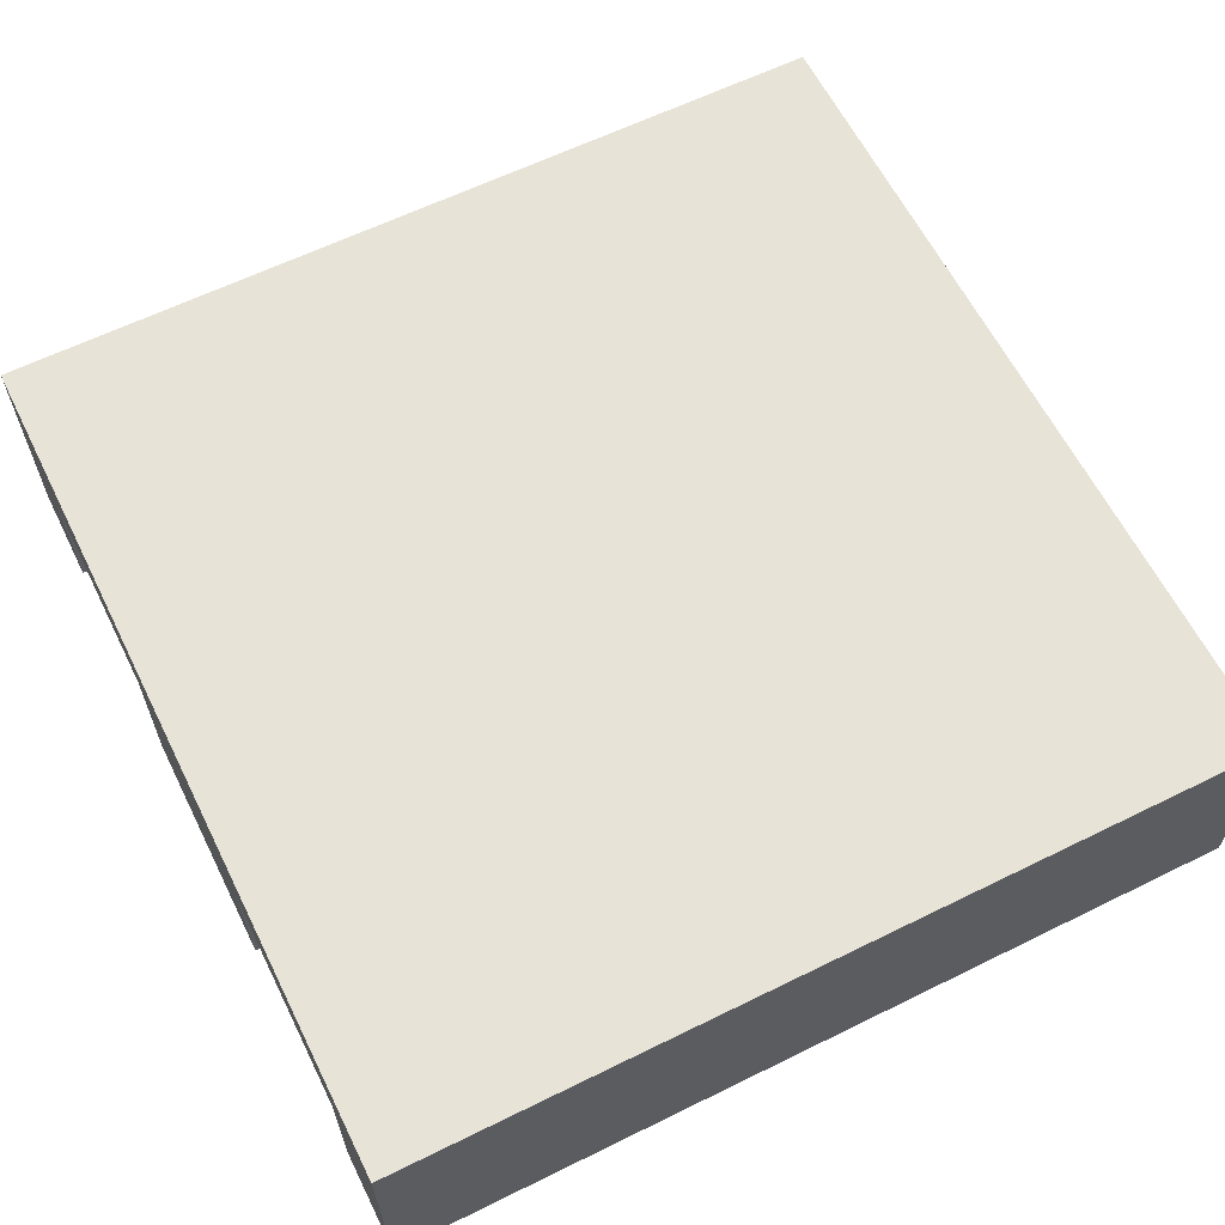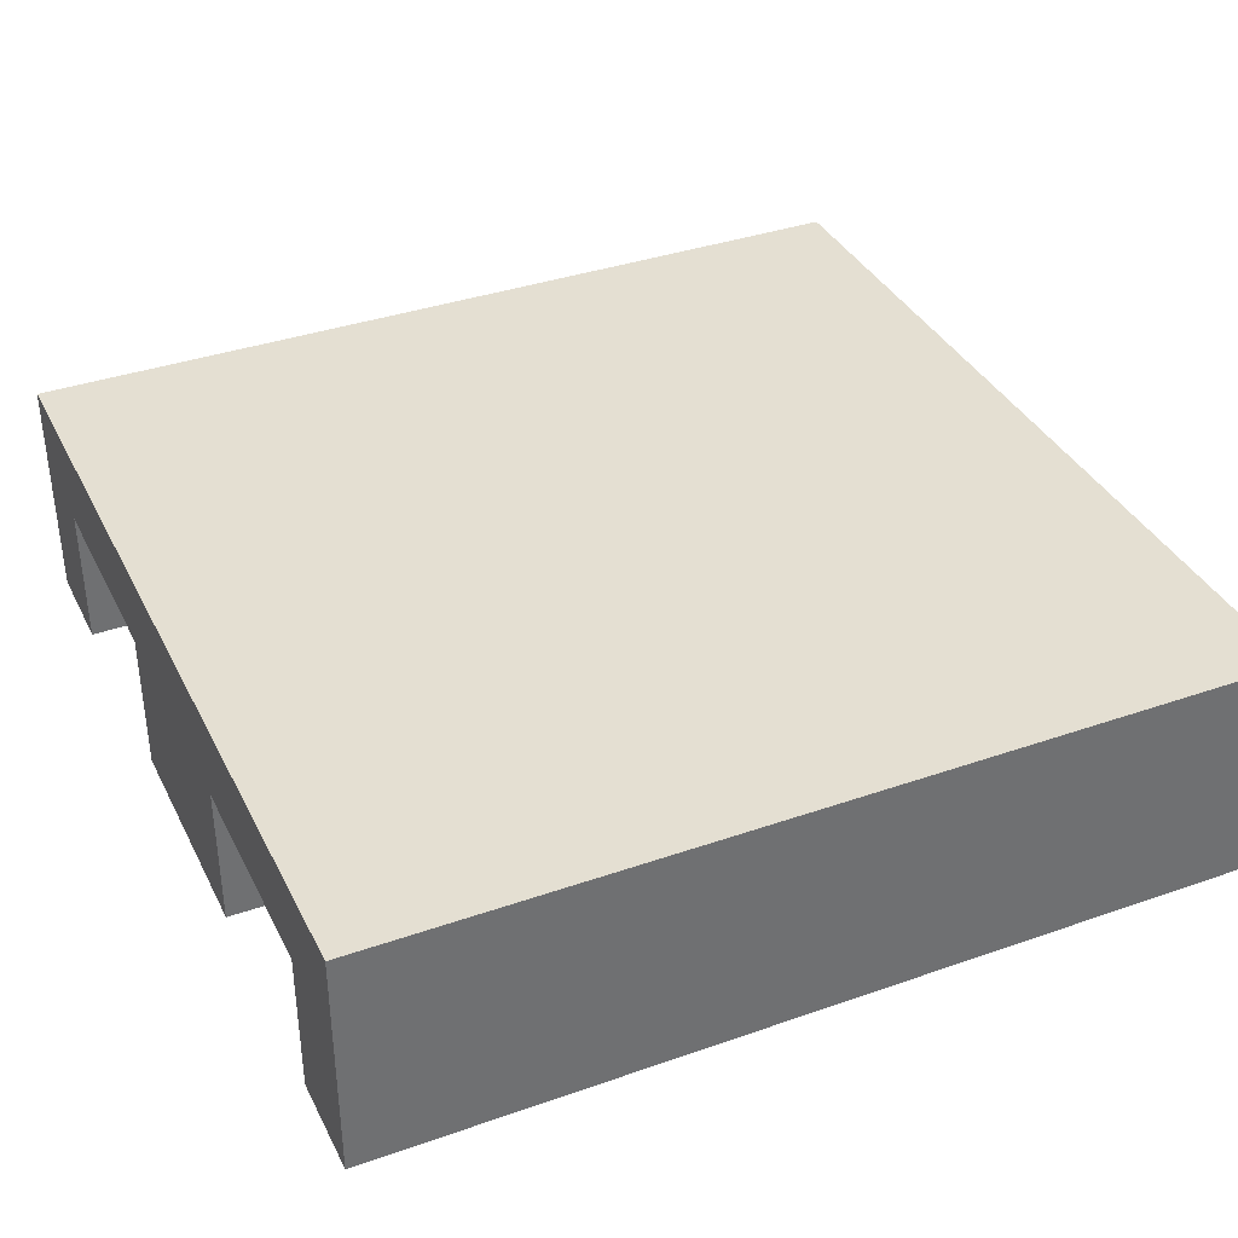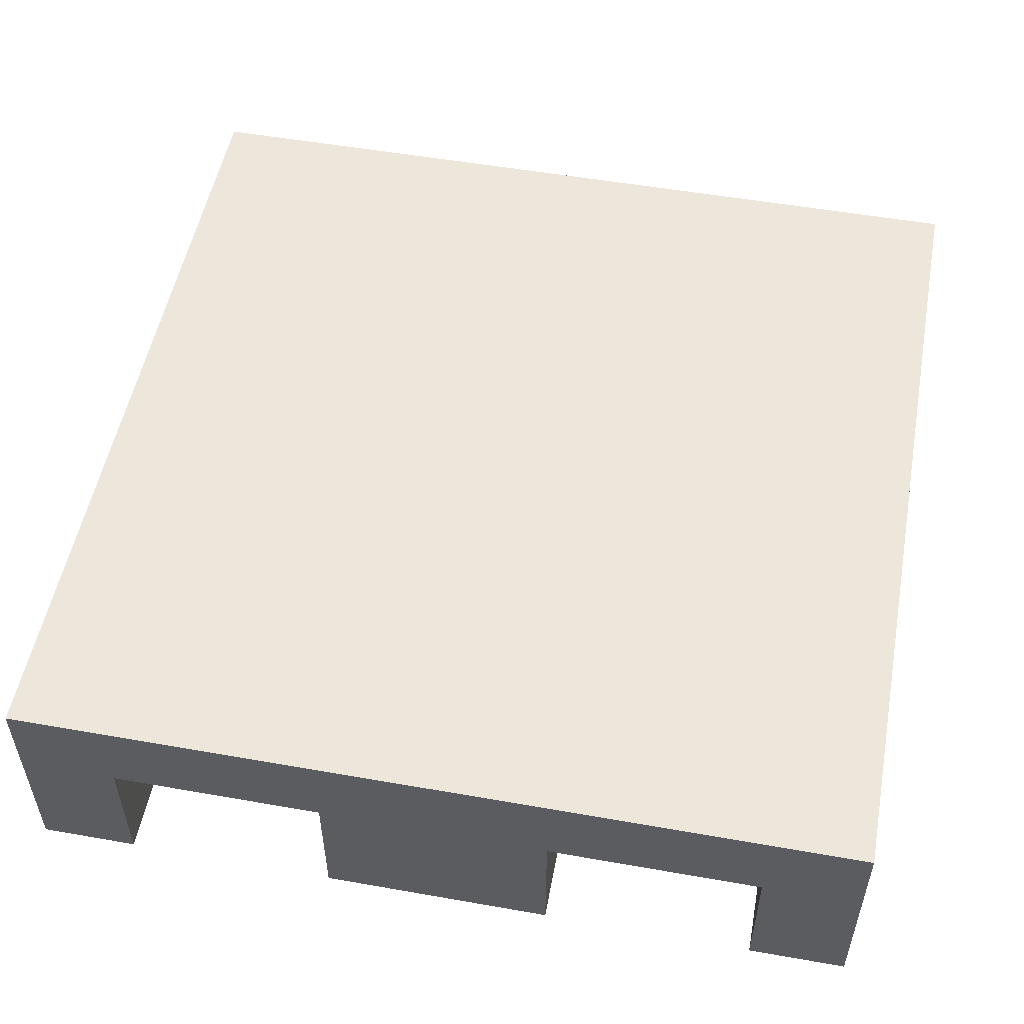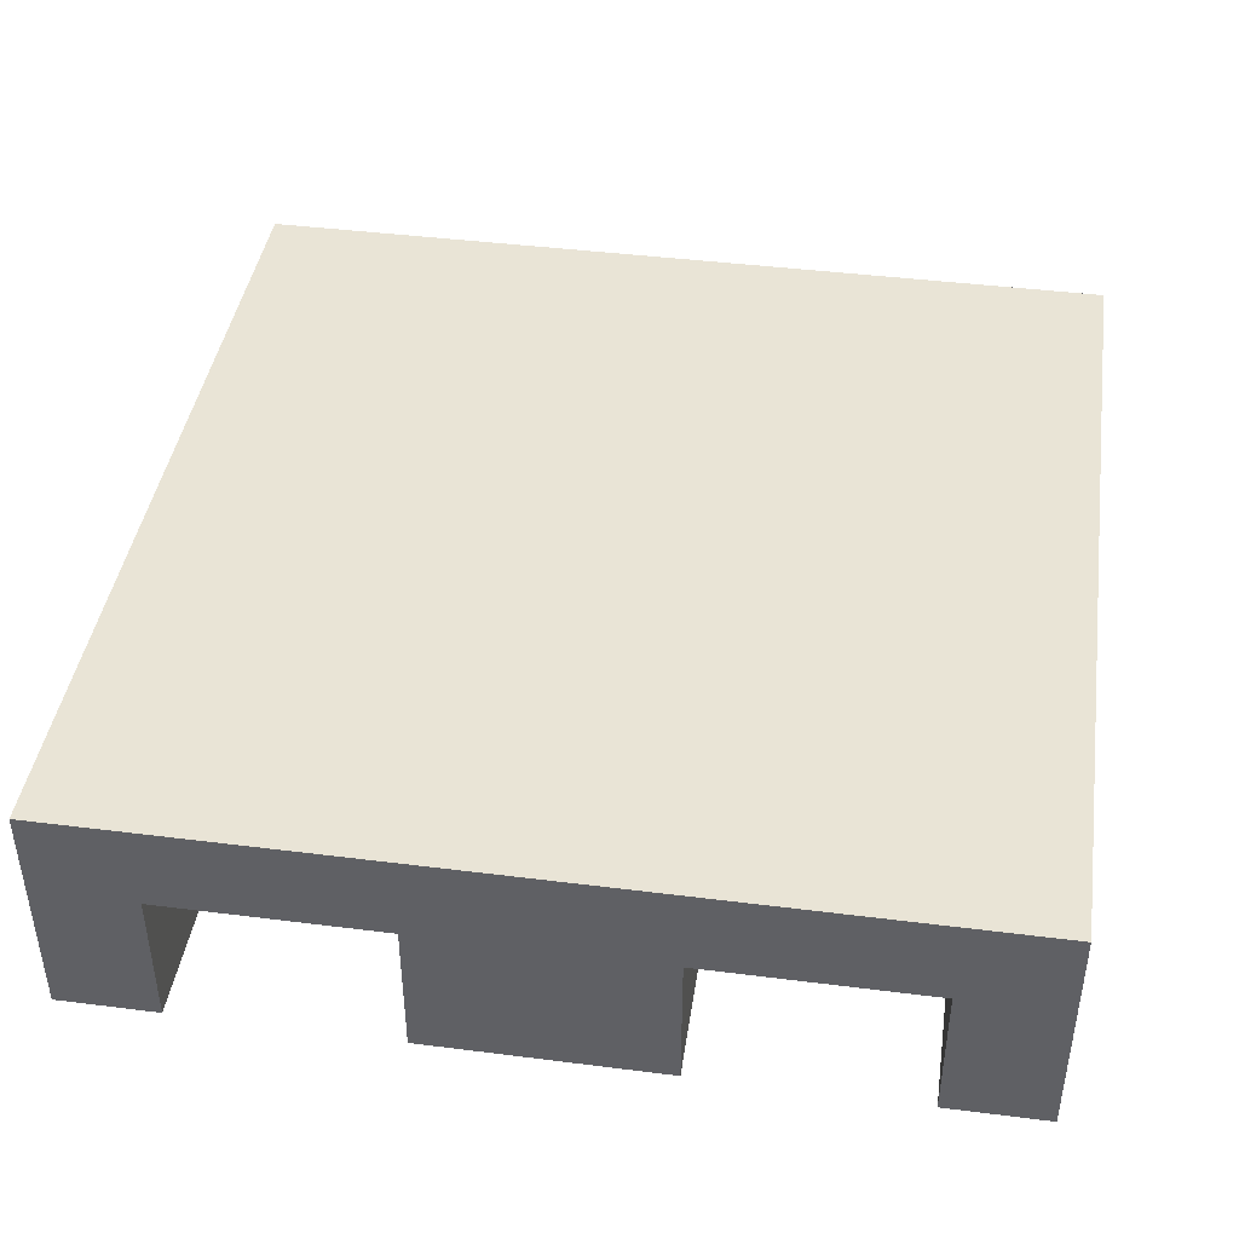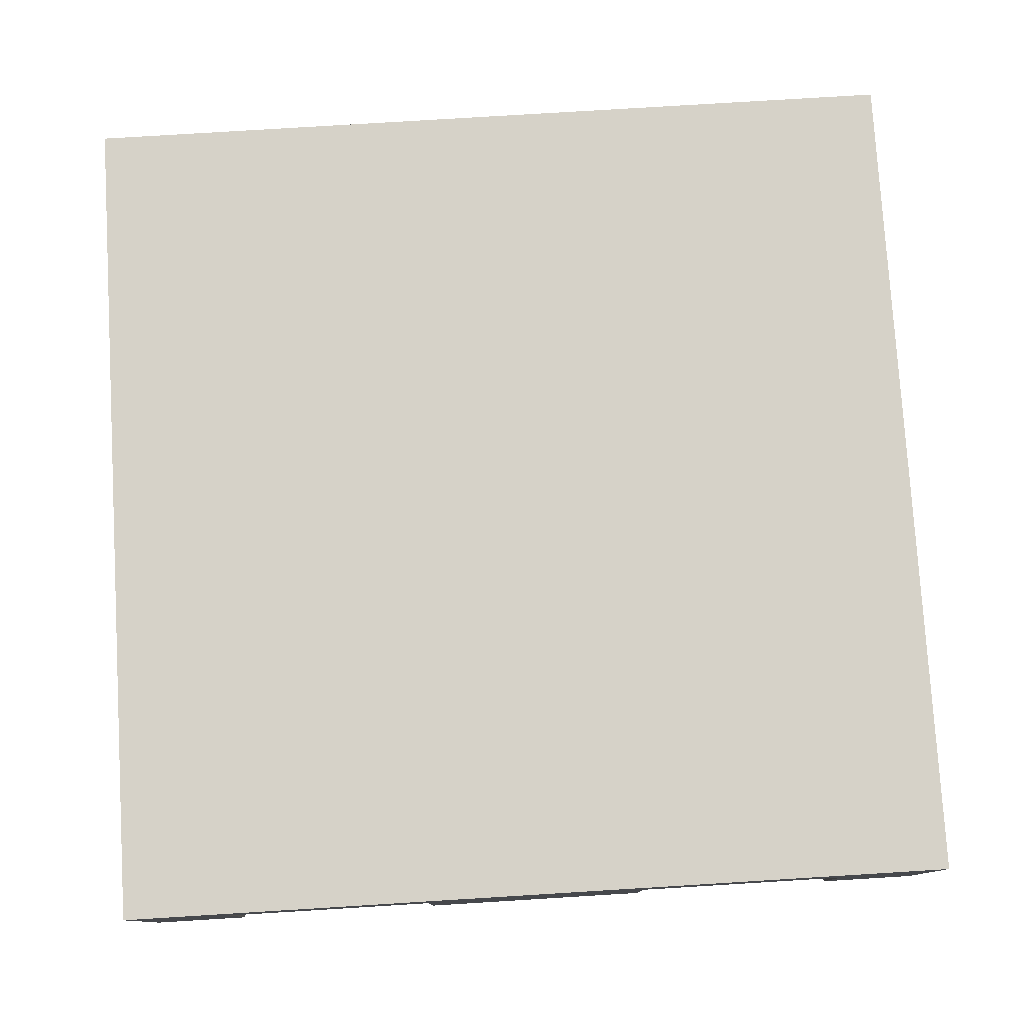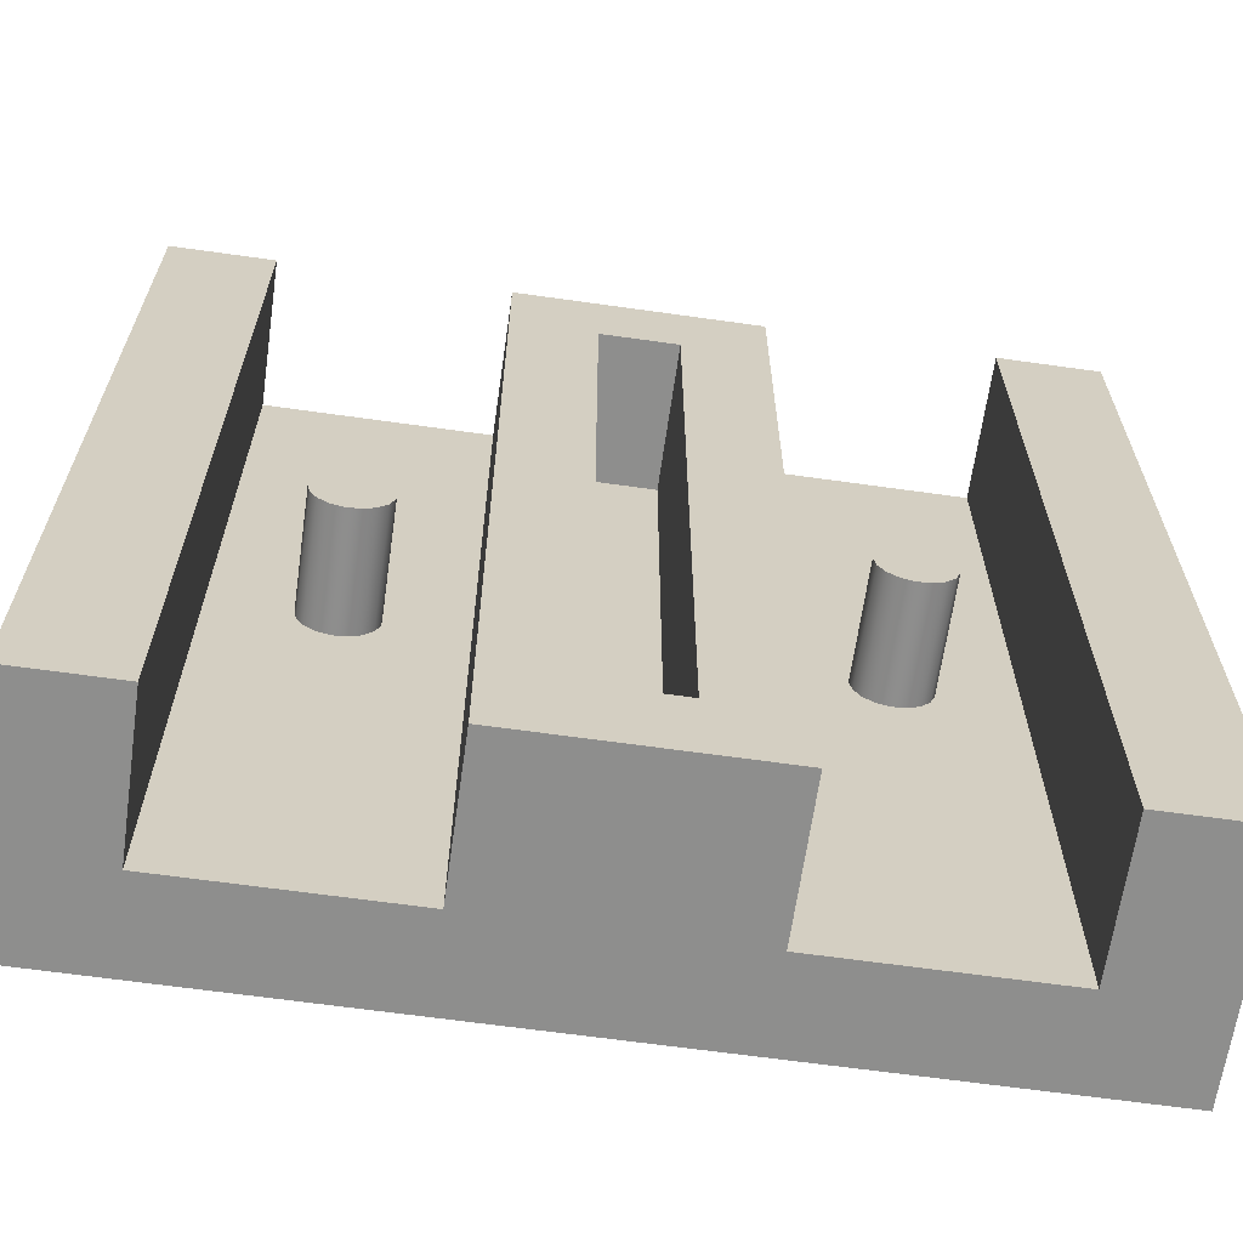
<metadata>
{"format":"obj","ext":"obj","renderer":"f3d","projection":"perspective","resolution":1024,"background":"white","views":[{"elev":62.2,"azim":63.5,"up":"+Y"},{"elev":36.9,"azim":-114.3,"up":"+Y"},{"elev":52.9,"azim":10.7,"up":"+Y"},{"elev":42.5,"azim":-171.4,"up":"+Y"},{"elev":78.4,"azim":176.5,"up":"+Y"},{"elev":-64.8,"azim":-8.1,"up":"+Z"}]}
</metadata>
<code>
v 1.008 -0.32 0.7
v 1.011 -0.32 0.7208
v 1.023 -0.32 0.7387
v 1.039 -0.32 0.7515
v 1.06 -0.32 0.7573
v 1.081 -0.32 0.7553
v 1.1 -0.32 0.7459
v 1.114 -0.32 0.7303
v 1.122 -0.32 0.7106
v 1.122 -0.32 0.6894
v 1.114 -0.32 0.6697
v 1.1 -0.32 0.6541
v 1.081 -0.32 0.6447
v 1.06 -0.32 0.6427
v 1.039 -0.32 0.6485
v 1.023 -0.32 0.6613
v 1.011 -0.32 0.6792
v 1.008 -0.14 0.7
v 1.011 -0.14 0.6792
v 1.023 -0.14 0.6613
v 1.039 -0.14 0.6485
v 1.06 -0.14 0.6427
v 1.081 -0.14 0.6447
v 1.1 -0.14 0.6541
v 1.114 -0.14 0.6697
v 1.122 -0.14 0.6894
v 1.122 -0.14 0.7106
v 1.114 -0.14 0.7303
v 1.1 -0.14 0.7459
v 1.081 -0.14 0.7553
v 1.06 -0.14 0.7573
v 1.039 -0.14 0.7515
v 1.023 -0.14 0.7387
v 1.011 -0.14 0.7208
v 1.008 -0.14 0.7
v 1.008 -0.32 0.7
v 1.008 -0.32 0.7
v 1.011 -0.32 0.6792
v 1.023 -0.32 0.6613
v 1.039 -0.32 0.6485
v 1.06 -0.32 0.6427
v 1.081 -0.32 0.6447
v 1.1 -0.32 0.6541
v 1.114 -0.32 0.6697
v 1.122 -0.32 0.6894
v 1.122 -0.32 0.7106
v 1.114 -0.32 0.7303
v 1.1 -0.32 0.7459
v 1.081 -0.32 0.7553
v 1.06 -0.32 0.7573
v 1.039 -0.32 0.7515
v 1.023 -0.32 0.7387
v 1.011 -0.32 0.7208
v 0.2775 -0.32 0.7
v 0.2814 -0.32 0.7208
v 0.2925 -0.32 0.7387
v 0.3094 -0.32 0.7515
v 0.3297 -0.32 0.7573
v 0.3507 -0.32 0.7553
v 0.3697 -0.32 0.7459
v 0.3839 -0.32 0.7303
v 0.3915 -0.32 0.7106
v 0.3915 -0.32 0.6894
v 0.3839 -0.32 0.6697
v 0.3697 -0.32 0.6541
v 0.3507 -0.32 0.6447
v 0.3297 -0.32 0.6427
v 0.3094 -0.32 0.6485
v 0.2925 -0.32 0.6613
v 0.2814 -0.32 0.6792
v 0.2775 -0.14 0.7
v 0.2814 -0.14 0.6792
v 0.2925 -0.14 0.6613
v 0.3094 -0.14 0.6485
v 0.3297 -0.14 0.6427
v 0.3507 -0.14 0.6447
v 0.3697 -0.14 0.6541
v 0.3839 -0.14 0.6697
v 0.3915 -0.14 0.6894
v 0.3915 -0.14 0.7106
v 0.3839 -0.14 0.7303
v 0.3697 -0.14 0.7459
v 0.3507 -0.14 0.7553
v 0.3297 -0.14 0.7573
v 0.3094 -0.14 0.7515
v 0.2925 -0.14 0.7387
v 0.2814 -0.14 0.7208
v 0.2775 -0.14 0.7
v 0.2775 -0.32 0.7
v 0.2775 -0.32 0.7
v 0.2814 -0.32 0.6792
v 0.2925 -0.32 0.6613
v 0.3094 -0.32 0.6485
v 0.3297 -0.32 0.6427
v 0.3507 -0.32 0.6447
v 0.3697 -0.32 0.6541
v 0.3839 -0.32 0.6697
v 0.3915 -0.32 0.6894
v 0.3915 -0.32 0.7106
v 0.3839 -0.32 0.7303
v 0.3697 -0.32 0.7459
v 0.3507 -0.32 0.7553
v 0.3297 -0.32 0.7573
v 0.3094 -0.32 0.7515
v 0.2925 -0.32 0.7387
v 0.2814 -0.32 0.7208
v 0.76 -0.14 1.27
v 0.76 -0.14 0.13
v 0.76 -0.37 0.13
v 0.76 -0.37 1.27
v 0.64 -0.14 1.27
v 0.76 -0.14 1.27
v 0.76 -0.37 1.27
v 0.64 -0.37 1.27
v 0.64 -0.14 0.13
v 0.64 -0.14 1.27
v 0.64 -0.37 1.27
v 0.64 -0.37 0.13
v 0.76 -0.14 0.13
v 0.64 -0.14 0.13
v 0.64 -0.37 0.13
v 0.76 -0.37 0.13
v 0.89 -0.14 0
v 0.89 -0.14 1.4
v 0.89 -0.37 1.4
v 0.89 -0.37 0
v 0.51 -0.14 1.4
v 0.51 -0.14 0
v 0.51 -0.37 0
v 0.51 -0.37 1.4
v 0.76 -0.37 0.13
v 0.64 -0.37 0.13
v 0.64 -0.37 1.27
v 0.76 -0.37 1.27
v 0.89 -0.37 1.4
v 0.51 -0.37 1.4
v 0.51 -0.37 0
v 0.89 -0.37 0
v 1.008 -0.14 0.7
v 1.011 -0.14 0.7208
v 1.023 -0.14 0.7387
v 1.039 -0.14 0.7515
v 1.06 -0.14 0.7573
v 1.081 -0.14 0.7553
v 1.1 -0.14 0.7459
v 1.114 -0.14 0.7303
v 1.122 -0.14 0.7106
v 1.122 -0.14 0.6894
v 1.114 -0.14 0.6697
v 1.1 -0.14 0.6541
v 1.081 -0.14 0.6447
v 1.06 -0.14 0.6427
v 1.039 -0.14 0.6485
v 1.023 -0.14 0.6613
v 1.011 -0.14 0.6792
v 0.89 -0.14 1.4
v 0.89 -0.14 0
v 1.24 -0.14 0
v 1.24 -0.14 1.4
v 0.2775 -0.14 0.7
v 0.2814 -0.14 0.7208
v 0.2925 -0.14 0.7387
v 0.3094 -0.14 0.7515
v 0.3297 -0.14 0.7573
v 0.3507 -0.14 0.7553
v 0.3697 -0.14 0.7459
v 0.3839 -0.14 0.7303
v 0.3915 -0.14 0.7106
v 0.3915 -0.14 0.6894
v 0.3839 -0.14 0.6697
v 0.3697 -0.14 0.6541
v 0.3507 -0.14 0.6447
v 0.3297 -0.14 0.6427
v 0.3094 -0.14 0.6485
v 0.2925 -0.14 0.6613
v 0.2814 -0.14 0.6792
v 0.51 -0.14 0
v 0.51 -0.14 1.4
v 0.16 -0.14 1.4
v 0.16 -0.14 0
v 1.24 -0.14 1.4
v 1.24 -0.14 0
v 1.24 -0.37 0
v 1.24 -0.37 1.4
v 1.4 -0.37 0
v 1.4 -0.37 1.4
v 1.24 -0.37 1.4
v 1.24 -0.37 0
v 0.16 -0.14 0
v 0.16 -0.14 1.4
v 0.16 -0.37 1.4
v 0.16 -0.37 0
v 0 -0.37 0
v 0.16 -0.37 0
v 0.16 -0.37 1.4
v 0 -0.37 1.4
v 0.76 -0.14 0.13
v 0.76 -0.14 1.27
v 0.64 -0.14 1.27
v 0.64 -0.14 0.13
v 1.4 0 0
v 1.4 0 1.4
v 1.4 -0.37 1.4
v 1.4 -0.37 0
v 0 0 0
v 1.4 0 0
v 1.4 -0.37 0
v 1.24 -0.37 0
v 1.24 -0.14 0
v 0.89 -0.14 0
v 0.89 -0.37 0
v 0.51 -0.37 0
v 0.51 -0.14 0
v 0.16 -0.14 0
v 0.16 -0.37 0
v 0 -0.37 0
v 0 0 1.4
v 0 0 0
v 0 -0.37 0
v 0 -0.37 1.4
v 1.4 0 1.4
v 0 0 1.4
v 0 -0.37 1.4
v 0.16 -0.37 1.4
v 0.16 -0.14 1.4
v 0.51 -0.14 1.4
v 0.51 -0.37 1.4
v 0.89 -0.37 1.4
v 0.89 -0.14 1.4
v 1.24 -0.14 1.4
v 1.24 -0.37 1.4
v 1.4 -0.37 1.4
v 0 0 1.4
v 1.4 0 1.4
v 1.4 0 0
v 0 0 0
g 35e84dba-e2aa-11ea-8750-54bf646e7e1f
f 2 34 1
f 1 34 35
f 36 18 17
f 17 18 19
f 17 19 16
f 16 19 20
f 16 20 15
f 15 20 21
f 15 21 14
f 14 21 22
f 14 22 13
f 13 22 23
f 13 23 12
f 12 23 24
f 12 24 11
f 11 24 25
f 11 25 10
f 10 25 26
f 10 26 9
f 9 26 27
f 9 27 8
f 8 27 28
f 8 28 7
f 7 28 29
f 7 29 6
f 6 29 30
f 6 30 5
f 5 30 31
f 5 31 4
f 4 31 32
f 4 32 3
f 3 32 33
f 3 33 2
f 2 33 34
g 35eae71e-e2aa-11ea-ba56-54bf646e7e1f
f 38 45 37
f 37 45 46
f 37 46 53
f 53 46 47
f 53 47 52
f 52 47 48
f 52 48 51
f 51 48 49
f 51 49 50
f 45 38 44
f 44 38 39
f 44 39 43
f 43 39 40
f 43 40 42
f 42 40 41
g 35edcec0-e2aa-11ea-ad3a-54bf646e7e1f
f 55 87 54
f 54 87 88
f 89 71 70
f 70 71 72
f 70 72 69
f 69 72 73
f 69 73 68
f 68 73 74
f 68 74 67
f 67 74 75
f 67 75 66
f 66 75 76
f 66 76 65
f 65 76 77
f 65 77 64
f 64 77 78
f 64 78 63
f 63 78 79
f 63 79 62
f 62 79 80
f 62 80 61
f 61 80 81
f 61 81 60
f 60 81 82
f 60 82 59
f 59 82 83
f 59 83 58
f 58 83 84
f 58 84 57
f 57 84 85
f 57 85 56
f 56 85 86
f 56 86 55
f 55 86 87
g 35f0b66c-e2aa-11ea-9e0c-54bf646e7e1f
f 91 98 90
f 90 98 99
f 90 99 106
f 106 99 100
f 106 100 105
f 105 100 101
f 105 101 104
f 104 101 102
f 104 102 103
f 98 91 97
f 97 91 92
f 97 92 96
f 96 92 93
f 96 93 95
f 95 93 94
g 354d1eb4-e2aa-11ea-b4cb-54bf646e7e1f
f 107 108 110
f 110 108 109
g 354f69ba-e2aa-11ea-a197-54bf646e7e1f
f 111 112 114
f 114 112 113
g 35518dac-e2aa-11ea-abd6-54bf646e7e1f
f 115 116 118
f 118 116 117
g 35538a8c-e2aa-11ea-81cc-54bf646e7e1f
f 119 120 122
f 122 120 121
g 35553900-e2aa-11ea-9d8d-54bf646e7e1f
f 123 124 126
f 126 124 125
g 35570eb0-e2aa-11ea-a9dc-54bf646e7e1f
f 127 128 130
f 130 128 129
g 3558e466-e2aa-11ea-96b3-54bf646e7e1f
f 132 137 131
f 131 137 138
f 131 138 135
f 132 133 137
f 137 133 136
f 136 133 134
f 136 134 135
f 135 134 131
g 810219c6-c080-3b70-988b-9fe9795a7c11
f 140 156 139
f 139 156 157
f 139 157 155
f 155 157 154
f 154 157 153
f 153 157 152
f 152 157 158
f 152 158 151
f 151 158 150
f 150 158 149
f 149 158 148
f 148 158 159
f 148 159 147
f 147 159 146
f 146 159 145
f 145 159 144
f 144 159 143
f 143 159 156
f 143 156 142
f 142 156 141
f 141 156 140
g 34863578-e2aa-11ea-a24e-54bf646e7e1f
f 161 179 160
f 160 179 180
f 160 180 176
f 176 180 175
f 175 180 174
f 174 180 173
f 173 180 177
f 173 177 172
f 172 177 171
f 171 177 170
f 170 177 169
f 169 177 178
f 169 178 168
f 168 178 167
f 167 178 166
f 166 178 165
f 165 178 164
f 164 178 179
f 164 179 163
f 163 179 162
f 162 179 161
g 355ba4de-e2aa-11ea-9c43-54bf646e7e1f
f 181 182 184
f 184 182 183
g 355df010-e2aa-11ea-9fc1-54bf646e7e1f
f 185 186 188
f 188 186 187
g 3560d7c8-e2aa-11ea-baa7-54bf646e7e1f
f 189 190 192
f 192 190 191
g 35648306-e2aa-11ea-9395-54bf646e7e1f
f 194 195 193
f 193 195 196
g 3567e034-e2aa-11ea-bc0d-54bf646e7e1f
f 197 198 200
f 200 198 199
g 3480661e-e2aa-11ea-83e2-54bf646e7e1f
f 201 202 204
f 204 202 203
g 34819f52-e2aa-11ea-acb7-54bf646e7e1f
f 206 213 205
f 205 213 214
f 205 214 216
f 216 214 215
f 207 209 206
f 206 209 210
f 206 210 213
f 213 210 212
f 212 210 211
f 207 208 209
g 3482b150-e2aa-11ea-b0e2-54bf646e7e1f
f 217 218 220
f 220 218 219
g 3483c34a-e2aa-11ea-9ccc-54bf646e7e1f
f 222 229 221
f 221 229 230
f 221 230 232
f 232 230 231
f 223 225 222
f 222 225 226
f 222 226 229
f 229 226 228
f 228 226 227
f 223 224 225
g 3484fc64-e2aa-11ea-87f1-54bf646e7e1f
f 233 234 236
f 236 234 235

</code>
